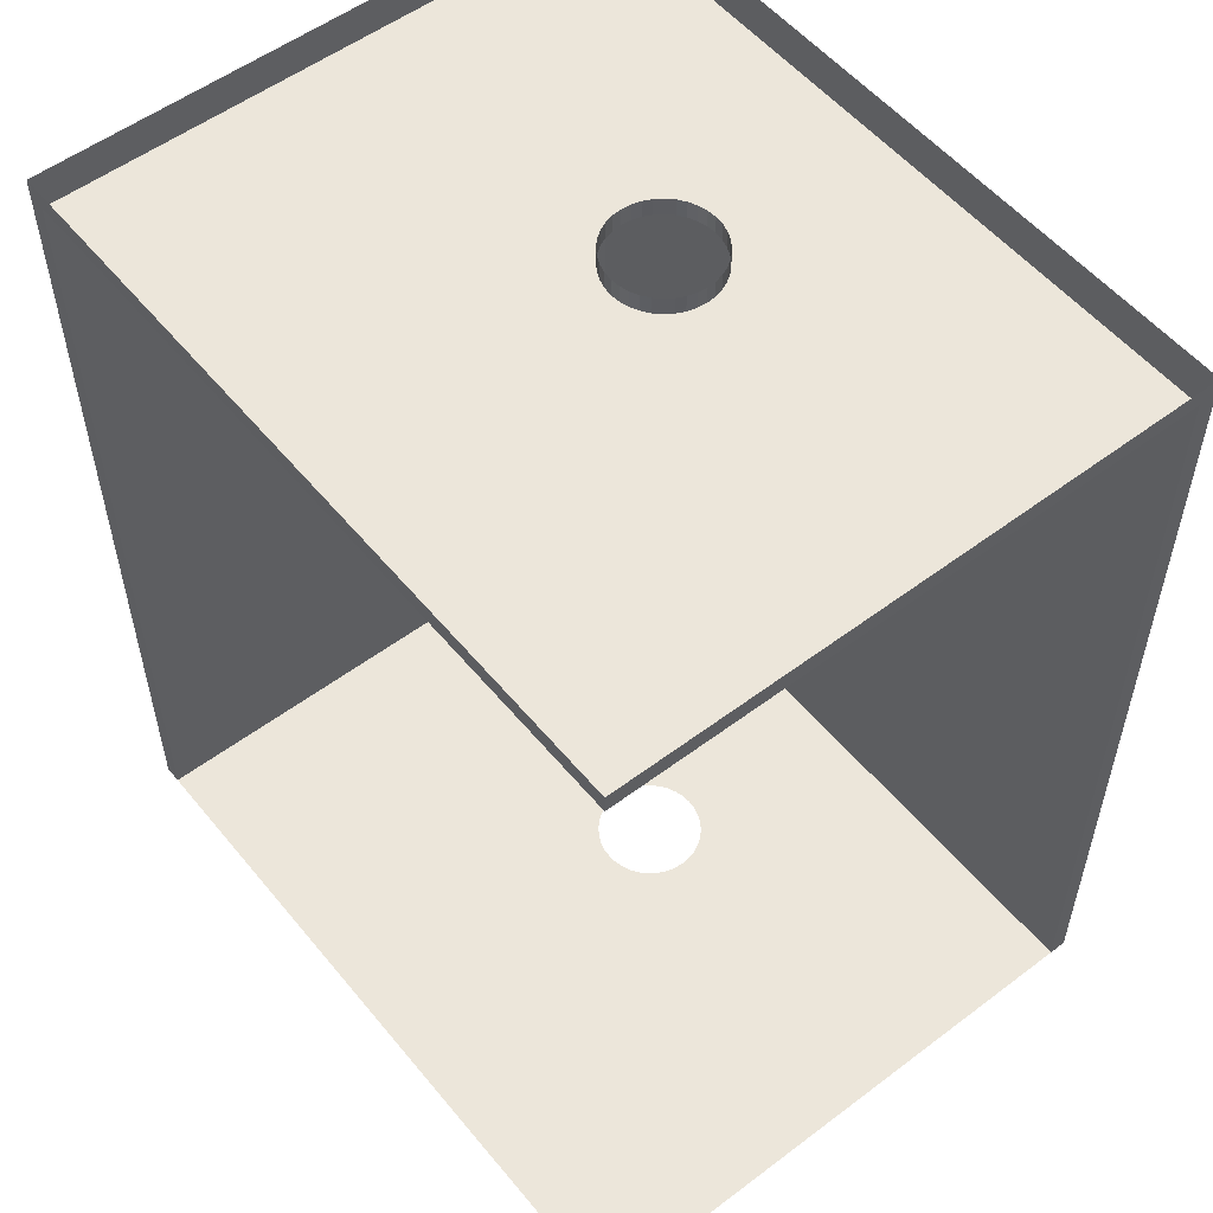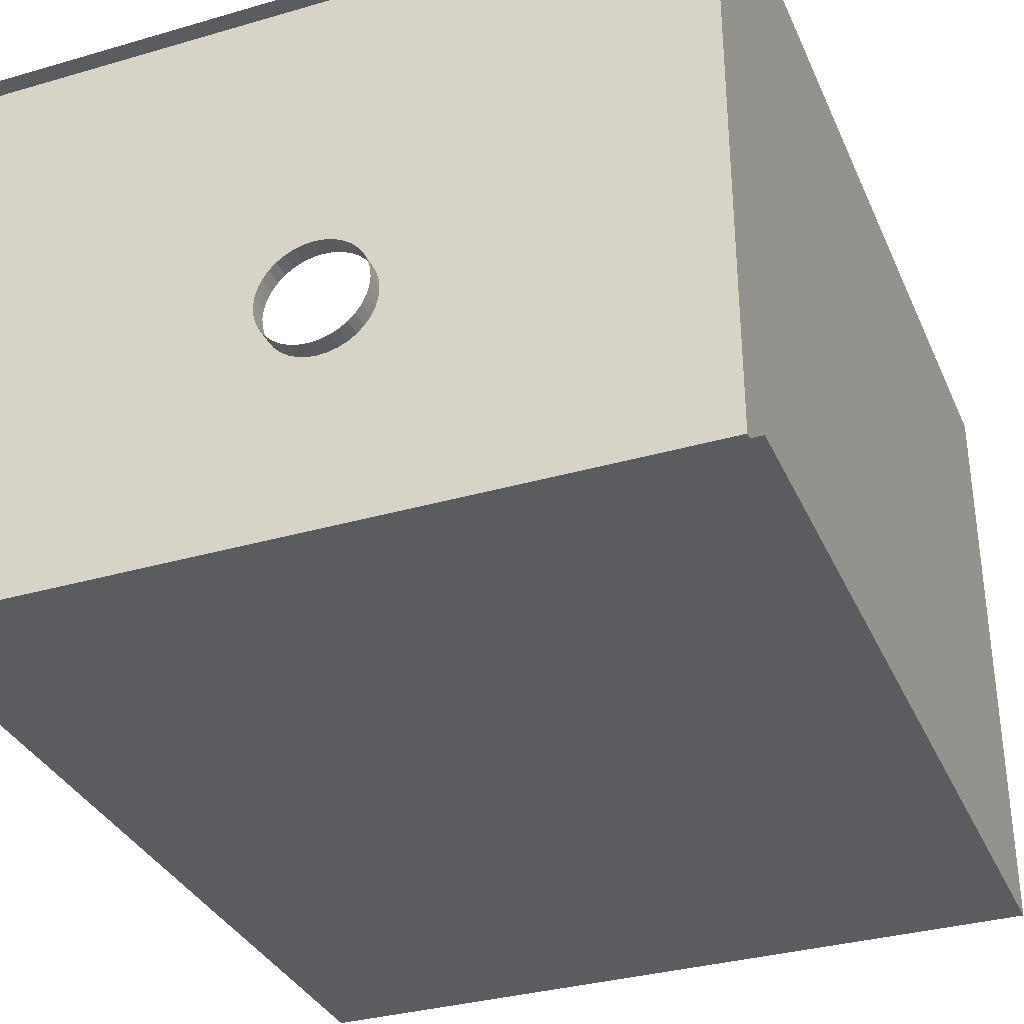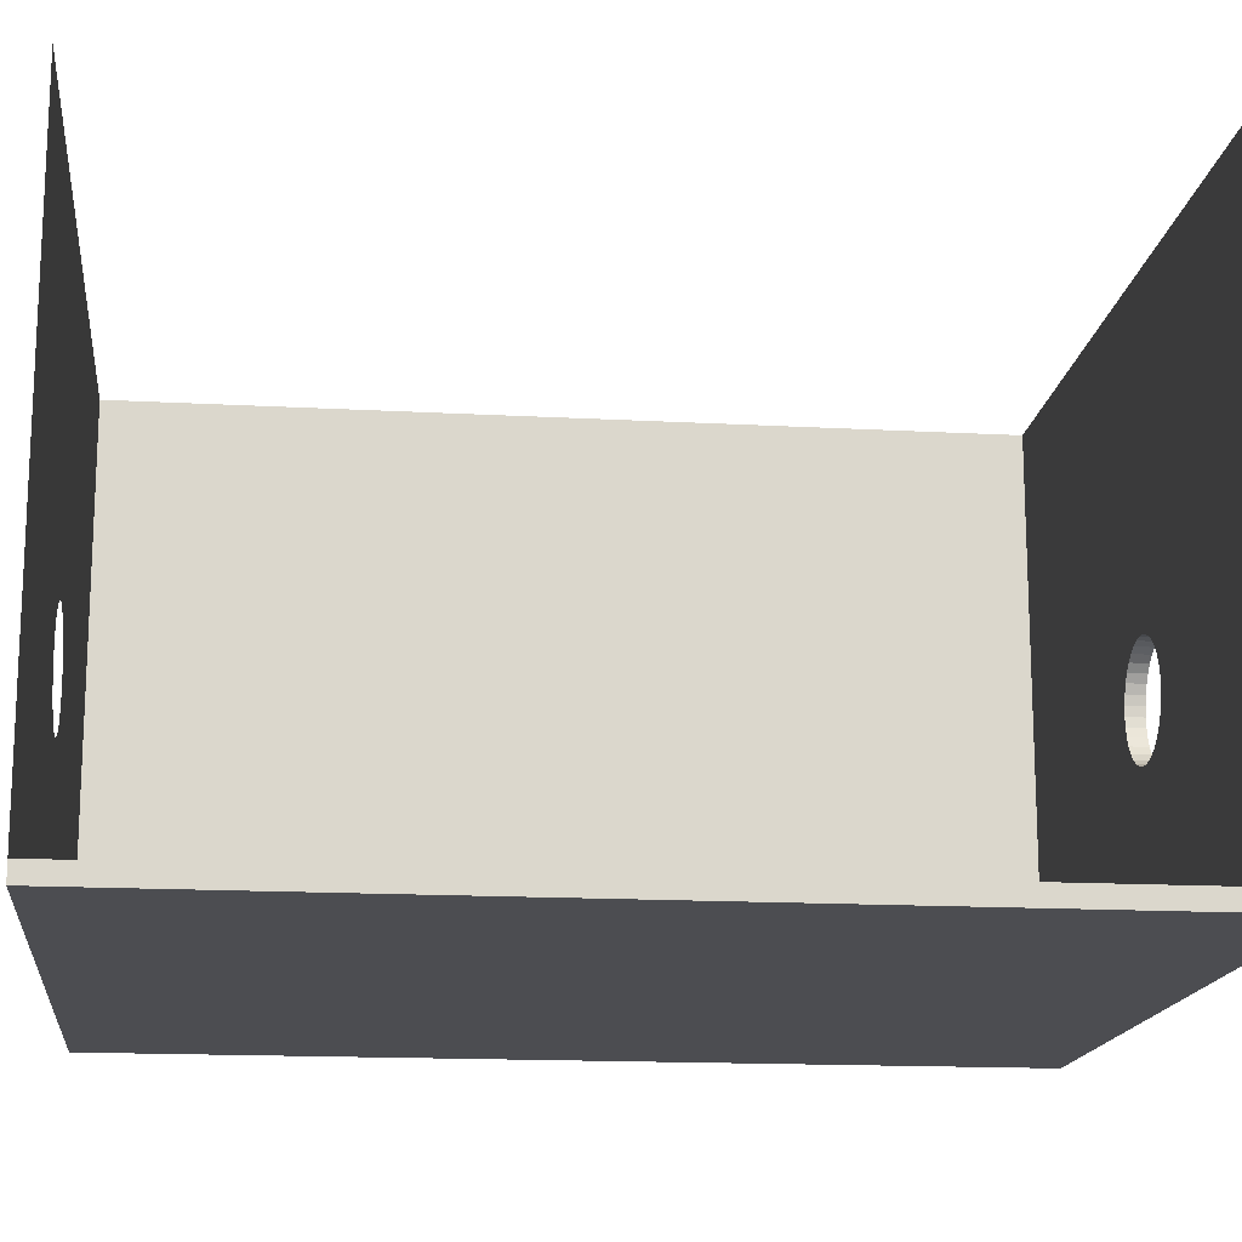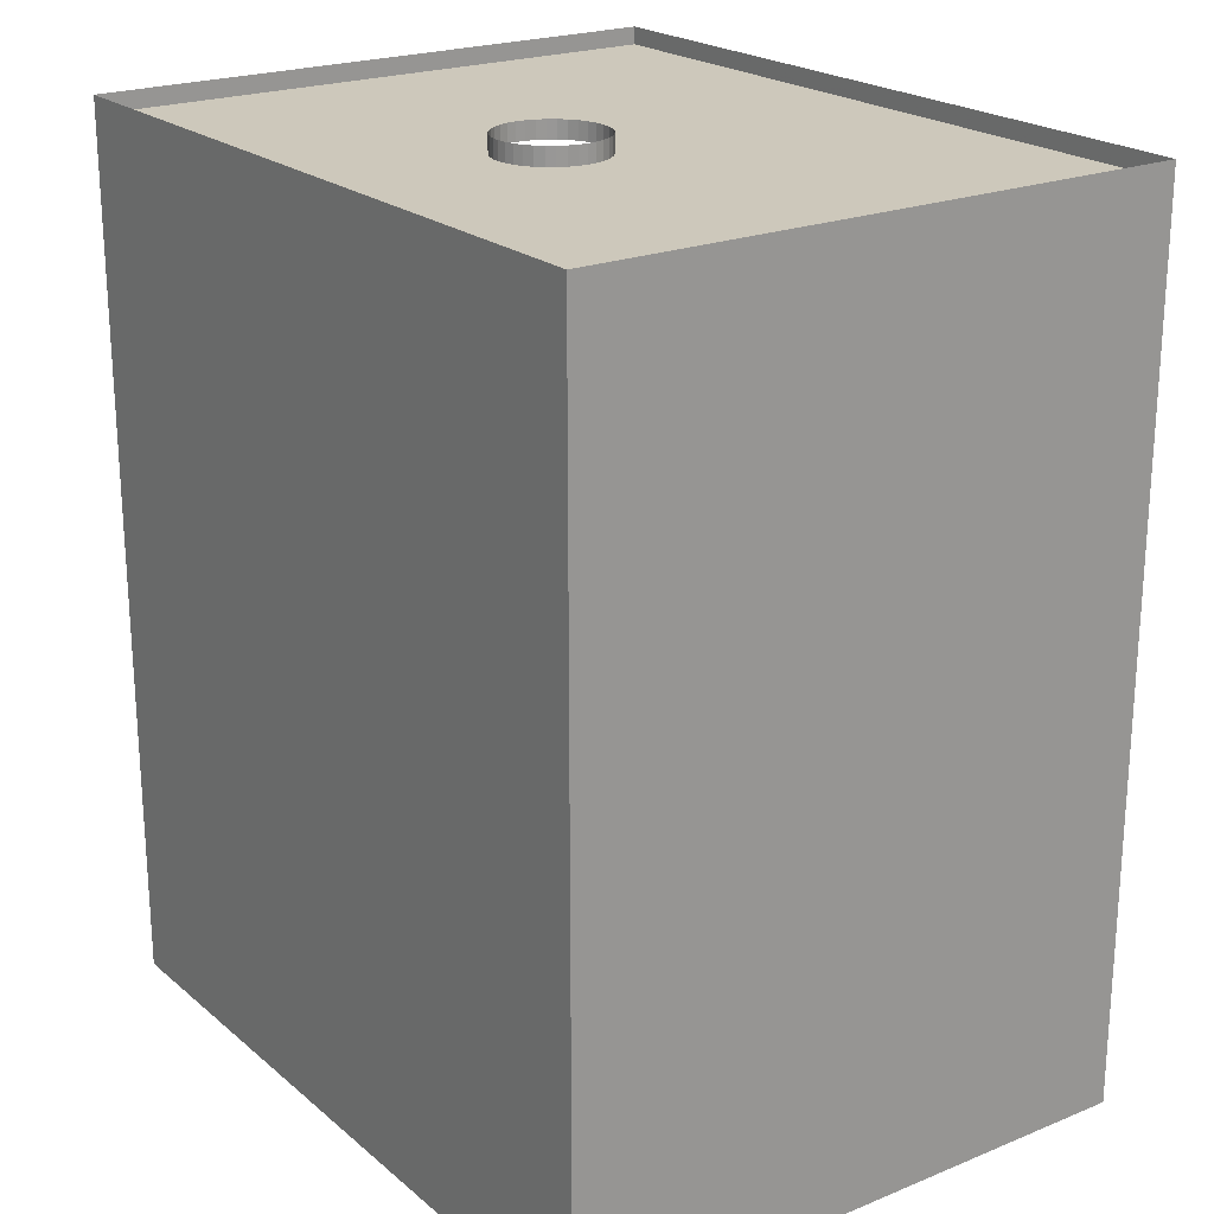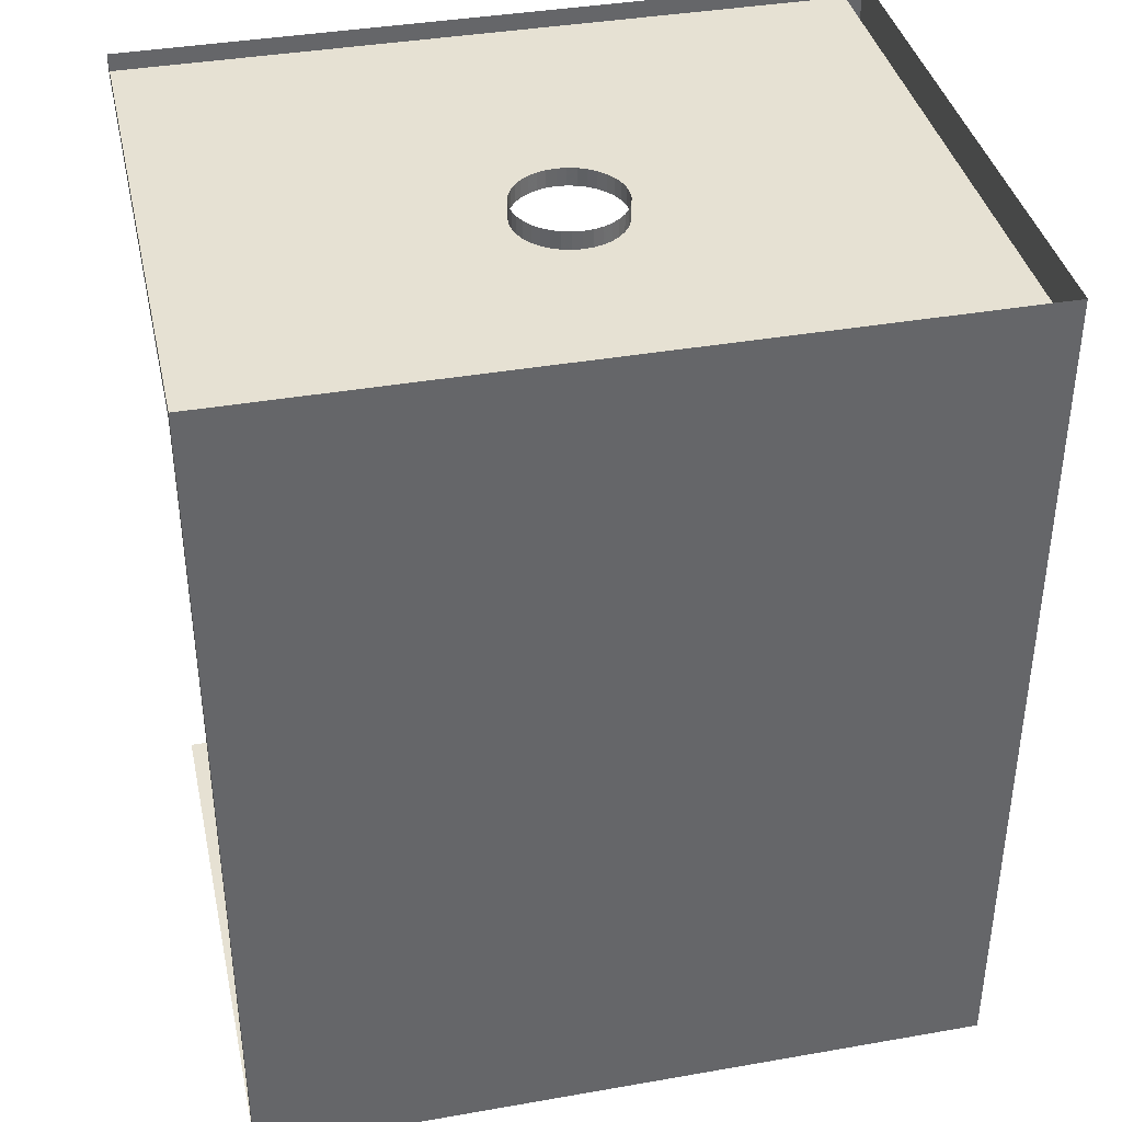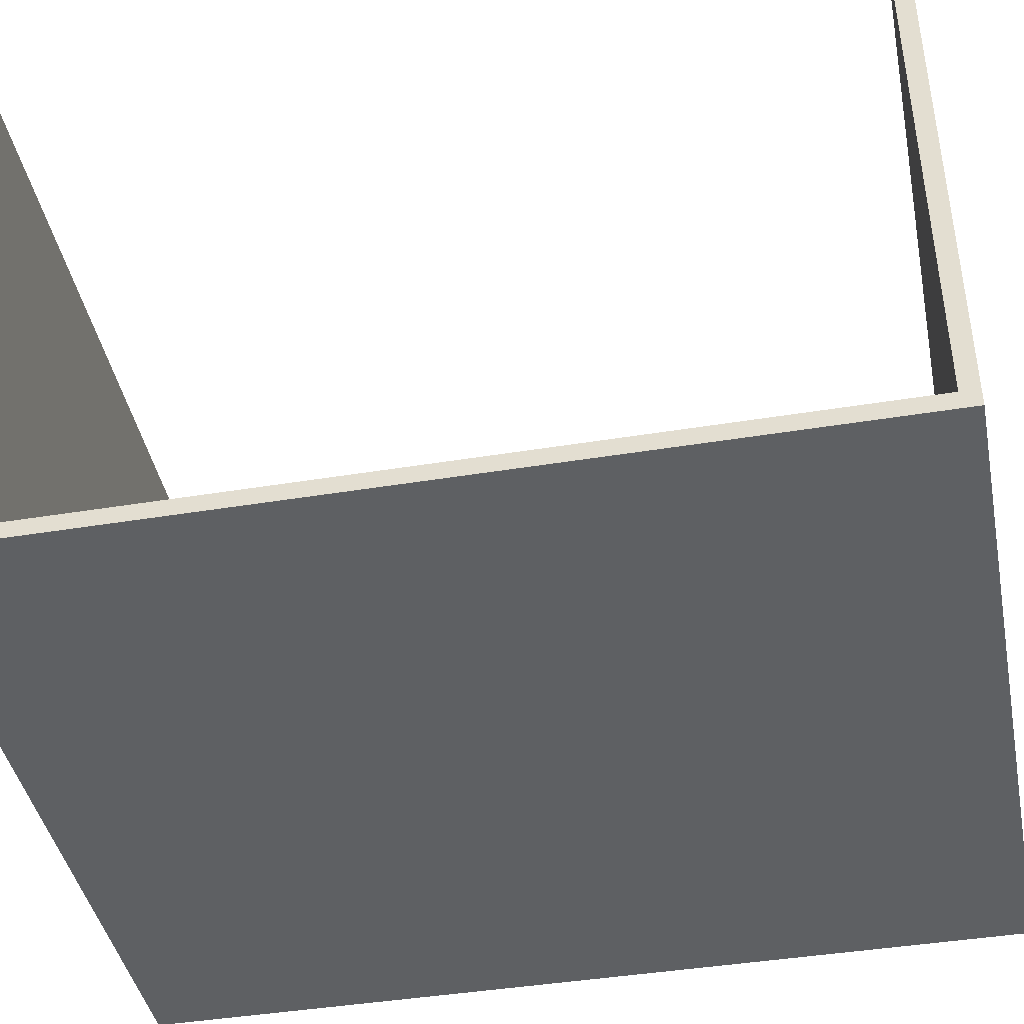
<metadata>
{"format":"obj","ext":"obj","renderer":"f3d","projection":"perspective","resolution":1024,"background":"white","views":[{"elev":54.3,"azim":-128.6,"up":"+Z"},{"elev":-33.8,"azim":21.5,"up":"+Y"},{"elev":-16.1,"azim":-96.5,"up":"+Y"},{"elev":21.8,"azim":54.6,"up":"+Z"},{"elev":38.6,"azim":-12.4,"up":"+Z"},{"elev":-42.2,"azim":-78.8,"up":"+Y"}]}
</metadata>
<code>
v 2.561 2 3.001
v -2.5 2 2.879
v 2.561 2 -3
v -2.5 2 -3
v 2.561 -2.061 -3
v -2.5 -1.939 -3
v 2.561 -2.061 3.001
v -2.5 -1.939 2.879
v 2.439 2 -3
v -2.5 2 3.001
v 2.439 2 2.879
v -0.359 -0.3364 3.001
v 2.439 -1.939 -3
v -2.5 -2.061 -3
v 2.439 -1.939 2.879
v -2.5 -2.061 3.001
v 0.3425 -0.5244 2.879
v 0.2792 -0.1654 2.879
v 0.359 -0.3364 2.879
v 0.3645 -0.3997 2.879
v 0.359 -0.463 2.879
v -0.3157 -0.5819 3.001
v -0.3425 -0.5244 3.001
v -0.359 -0.463 3.001
v -0.3645 -0.3997 3.001
v -0.1247 -0.7422 3.001
v -0.1822 -0.7154 3.001
v -0.2343 -0.6789 3.001
v -0.2792 -0.634 3.001
v 0.1247 -0.7422 3.001
v 0.06329 -0.7587 3.001
v -0.06329 -0.7587 3.001
v 0.3425 -0.5244 3.001
v 0.359 -0.463 3.001
v 0.3645 -0.3997 3.001
v 0.359 -0.3364 3.001
v 0.1822 -0.7154 3.001
v 0.2343 -0.6789 3.001
v 0.2792 -0.634 3.001
v 0.3157 -0.5819 3.001
v 0.1822 -0.08403 3.001
v 0.1247 -0.05718 3.001
v 0.06329 -0.04074 3.001
v -0 -0.0352 3.001
v 0.3425 -0.275 3.001
v 0.3157 -0.2175 3.001
v 0.2792 -0.1654 3.001
v 0.2343 -0.1205 3.001
v -0.3157 -0.2175 3.001
v -0.2792 -0.1654 3.001
v -0.3645 -0.3997 -3
v -0.3425 -0.275 3.001
v -0.1247 -0.05718 3.001
v -0.06329 -0.04074 3.001
v -0.2343 -0.1205 3.001
v -0.1822 -0.08403 3.001
v -0.1822 -0.7154 -3
v -0.2343 -0.6789 -3
v -0.06329 -0.7587 -3
v -0.1247 -0.7422 -3
v -0.3425 -0.5244 -3
v -0.359 -0.463 -3
v -0.2792 -0.634 -3
v -0.3157 -0.5819 -3
v 0.3157 -0.5819 -3
v 0.3425 -0.5244 -3
v 0.2343 -0.6789 -3
v 0.2792 -0.634 -3
v 0.1247 -0.7422 -3
v 0.1822 -0.7154 -3
v 0 -0.7642 -3
v 0.06329 -0.7587 -3
v 0.2343 -0.1205 -3
v 0.1822 -0.08403 -3
v 0.3157 -0.2175 -3
v 0.2792 -0.1654 -3
v 0.359 -0.3364 -3
v 0.3425 -0.275 -3
v 0.359 -0.463 -3
v 0.3645 -0.3997 -3
v -0.2792 -0.1654 -3
v -0.2343 -0.1205 -3
v -0.1822 -0.08403 -3
v -0.1247 -0.05718 -3
v -0.06329 -0.04074 -3
v 0 -0.0352 -3
v 0.06329 -0.04074 -3
v 0.1247 -0.05718 -3
v -0.3157 -0.5819 2.879
v -0.3425 -0.5244 2.879
v -0.359 -0.463 2.879
v -0.3645 -0.3997 2.879
v -0.359 -0.3364 -3
v -0.3425 -0.275 -3
v -0.3157 -0.2175 -3
v 0.2792 -0.634 2.879
v 0.2343 -0.6789 2.879
v 0.3157 -0.5819 2.879
v 0.3425 -0.275 2.879
v -0.06329 -0.7587 2.879
v -0.1247 -0.7422 2.879
v -0 -0.7642 2.879
v -0.1247 -0.05718 2.879
v -0.1822 -0.08403 2.879
v -0.2343 -0.1205 2.879
v -0.2792 -0.1654 2.879
v -0.3157 -0.2175 2.879
v 0.3157 -0.2175 2.879
v 0.2343 -0.1205 2.879
v 0.1822 -0.08403 2.879
v 0.1247 -0.05718 2.879
v -0.06329 -0.04074 2.879
v 0.06329 -0.04074 2.879
v -0.2792 -0.634 2.879
v -0.2343 -0.6789 2.879
v -0.1822 -0.7154 2.879
v 0.06329 -0.7587 2.879
v 0.1247 -0.7422 2.879
v 0.1822 -0.7154 2.879
v -0.3425 -0.275 2.879
v -0.359 -0.3364 2.879
v -0 -0.0352 2.879
v -0 -0.7642 3.001
o Horizontal:Room
f 8 16 10 2
f 118 30 37 119
f 36 19 20 35
f 28 115 114 29
f 45 99 19 36
f 115 28 27 116
f 46 108 99 45
f 24 91 92 25
f 47 18 108 46
f 39 96 97 38
f 48 109 18 47
f 22 89 90 23
f 41 110 109 48
f 23 90 91 24
f 42 111 110 41
f 29 114 89 22
f 43 113 111 42
f 116 27 26 101
f 44 122 113 43
f 40 98 96 39
f 54 112 122 44
f 101 26 32 100
f 53 103 112 54
f 33 17 98 40
f 56 104 103 53
f 100 32 123 102
f 55 105 104 56
f 34 21 17 33
f 50 106 105 55
f 102 123 31 117
f 49 107 106 50
f 35 20 21 34
f 52 120 107 49
f 119 37 38 97
f 12 121 120 52
f 117 31 30 118
f 25 92 121 12
f 7 16 14 5
f 11 99 108
f 17 21 15
f 11 108 18
f 98 17 15
f 11 18 109
f 96 98 15
f 97 96 15
f 11 109 110
f 119 97 15
f 11 110 111
f 118 119 15
f 11 111 113
f 117 118 15
f 2 11 113 122
f 2 122 112
f 102 117 15 8
f 2 112 103
f 100 102 8
f 2 103 104
f 101 100 8
f 2 104 105
f 116 101 8
f 2 105 106
f 115 116 8
f 114 115 8
f 2 106 107
f 89 114 8
f 2 107 120
f 90 89 8
f 2 120 121
f 91 90 8
f 2 121 92
f 92 91 8 2
f 15 11 9 13
f 6 14 16 8
f 1 3 9 11
f 5 3 1 7
f 2 10 1 11
f 13 80 79
f 13 79 66
f 77 80 13 9
f 13 66 65
f 78 77 9
f 13 65 68
f 75 78 9
f 13 68 67
f 76 75 9
f 73 76 9
f 13 67 70
f 74 73 9
f 13 70 69
f 88 74 9
f 13 69 72
f 87 88 9
f 6 13 72 71
f 6 71 59
f 86 87 9 4
f 6 59 60
f 85 86 4
f 6 60 57
f 84 85 4
f 6 57 58
f 83 84 4
f 6 58 63
f 82 83 4
f 81 82 4
f 6 63 64
f 95 81 4
f 6 64 61
f 94 95 4
f 6 61 62
f 93 94 4
f 4 6 62 51
f 51 93 4
f 13 6 8 15
f 11 20 19
f 11 19 99
f 21 20 11 15

</code>
